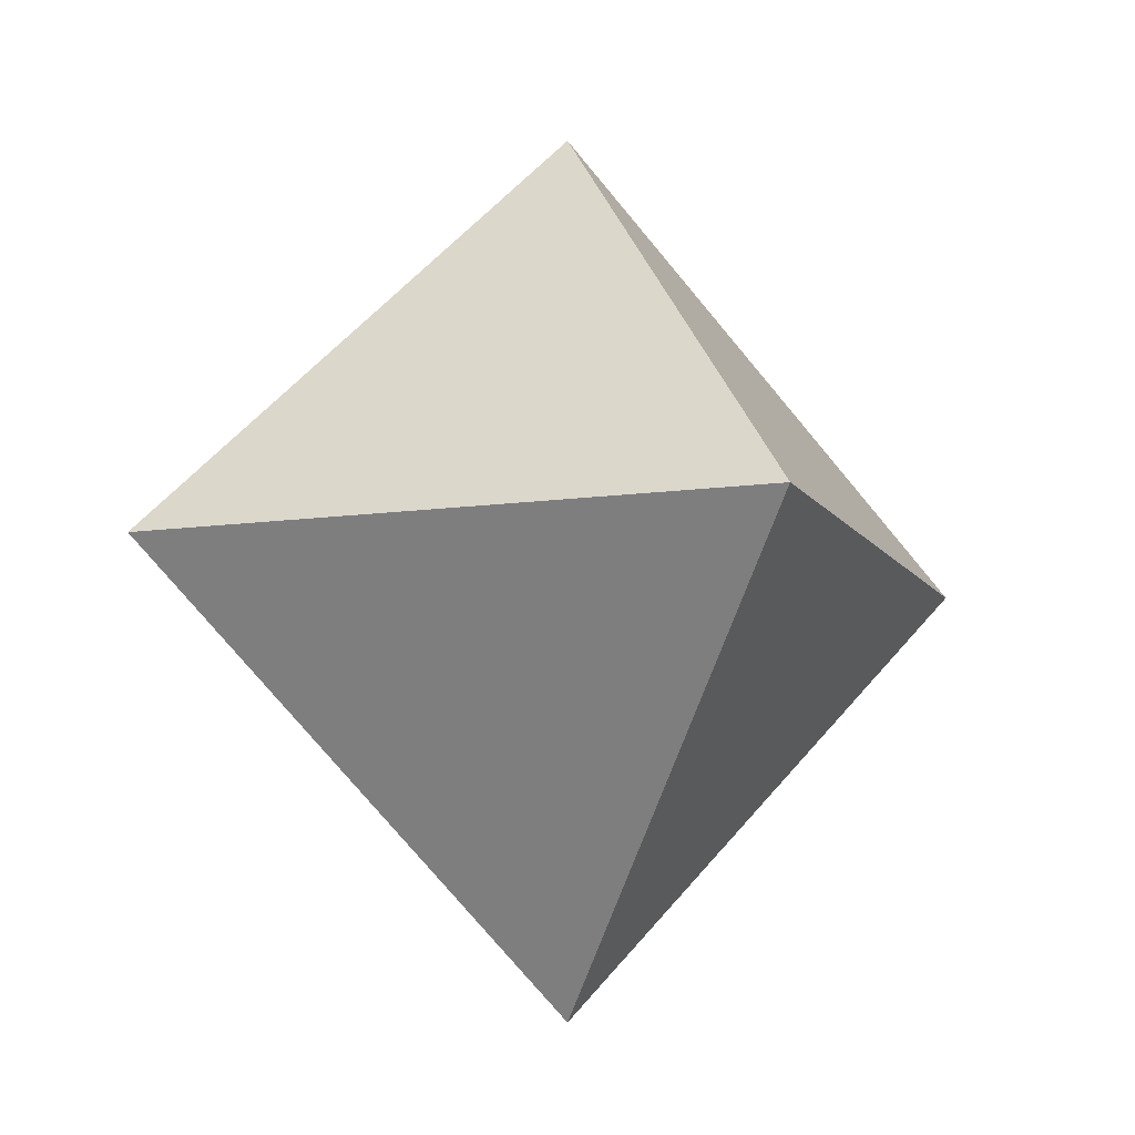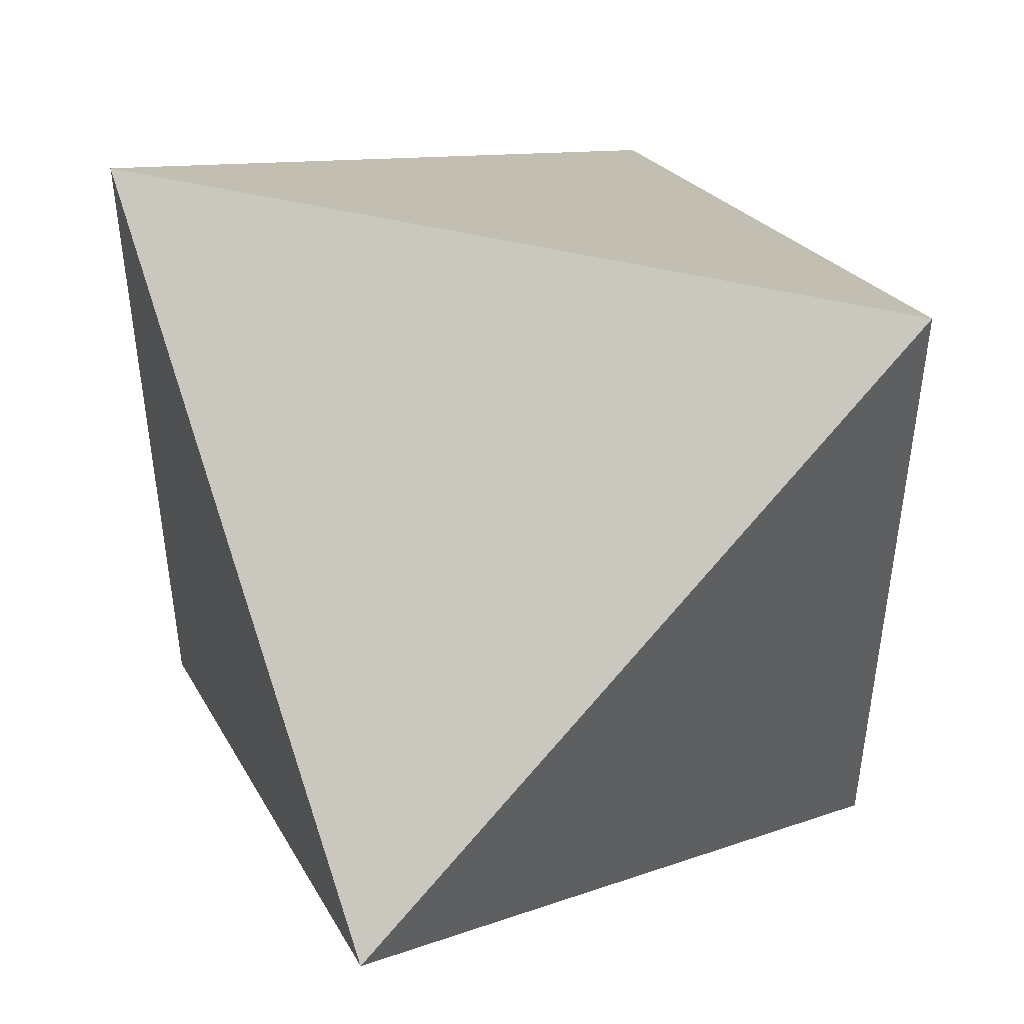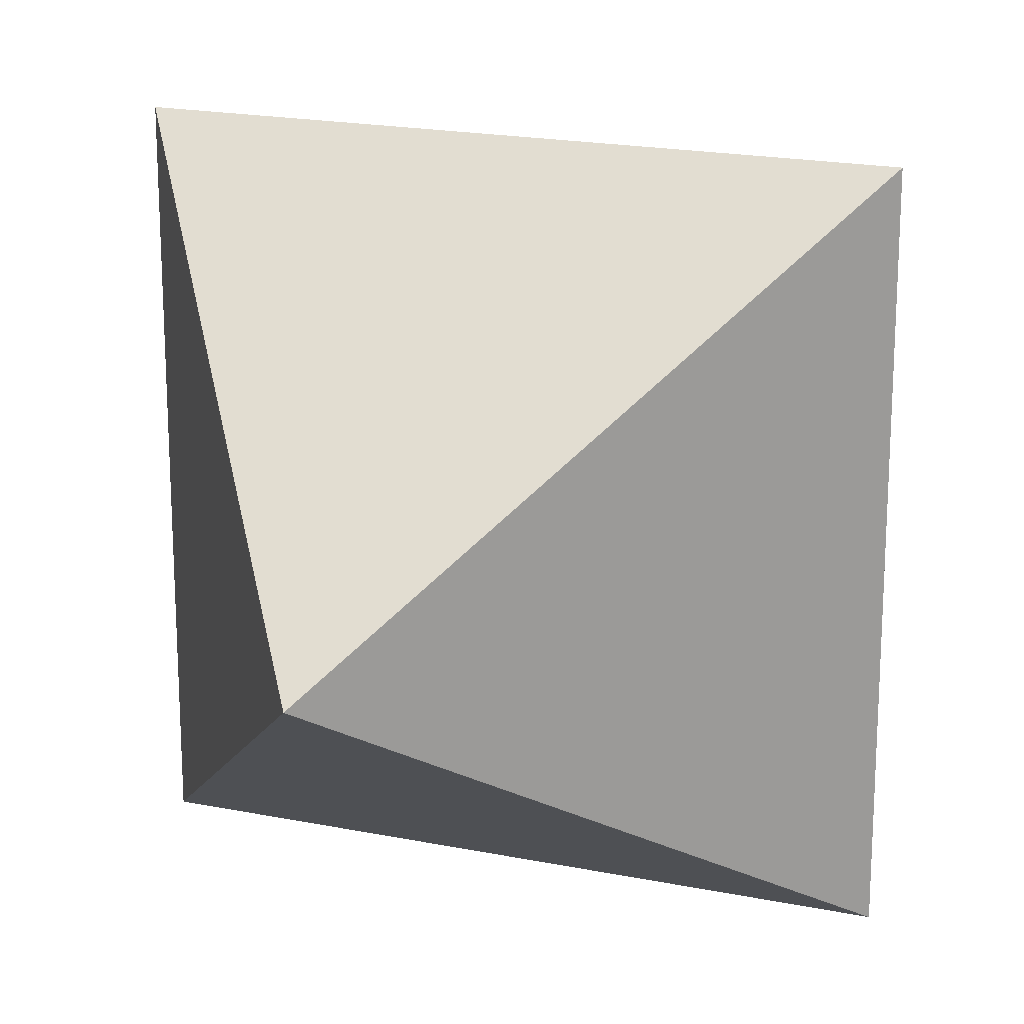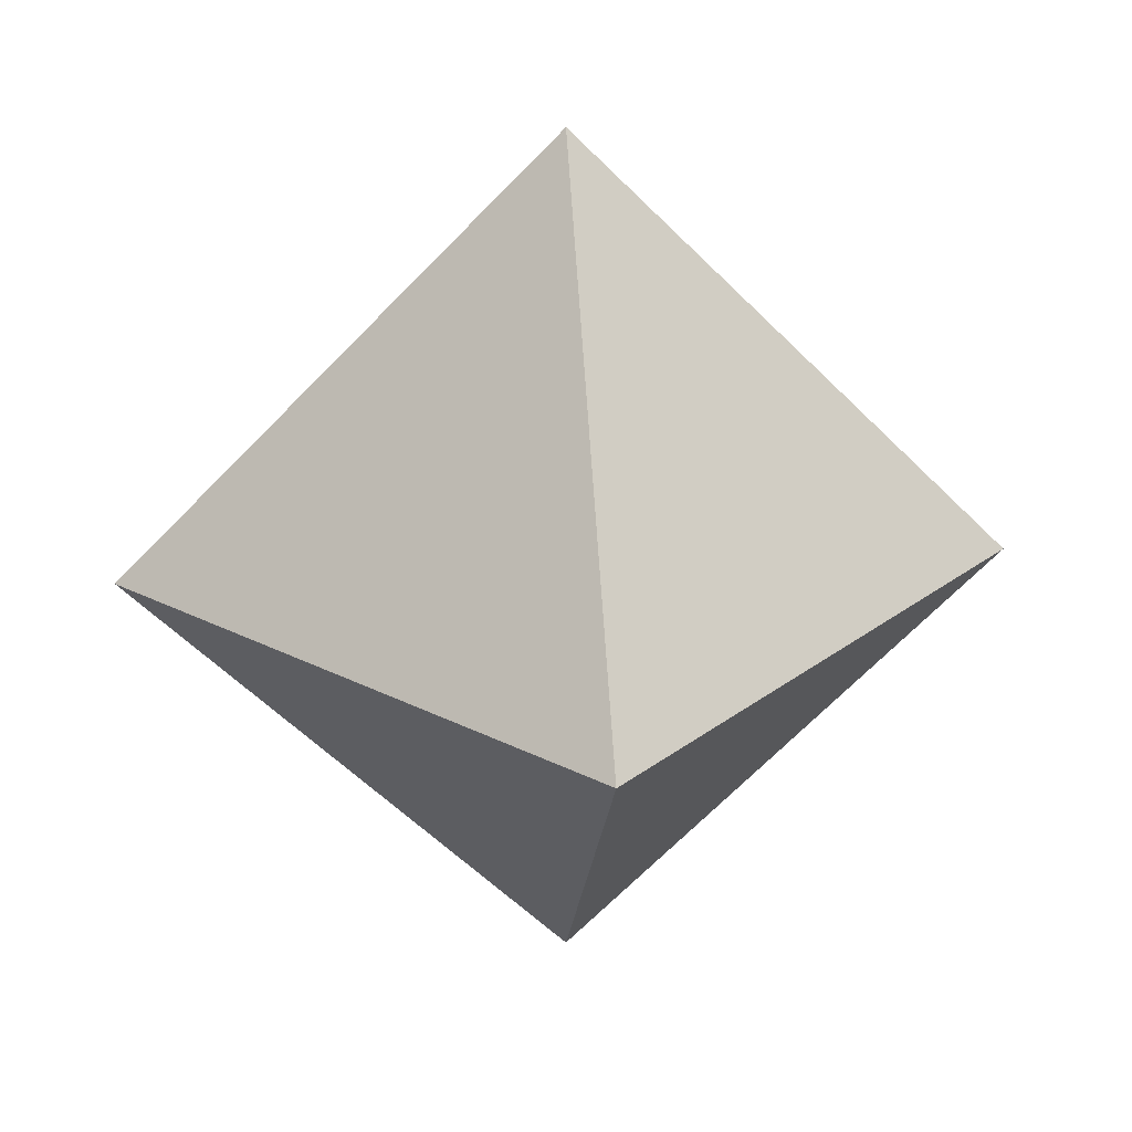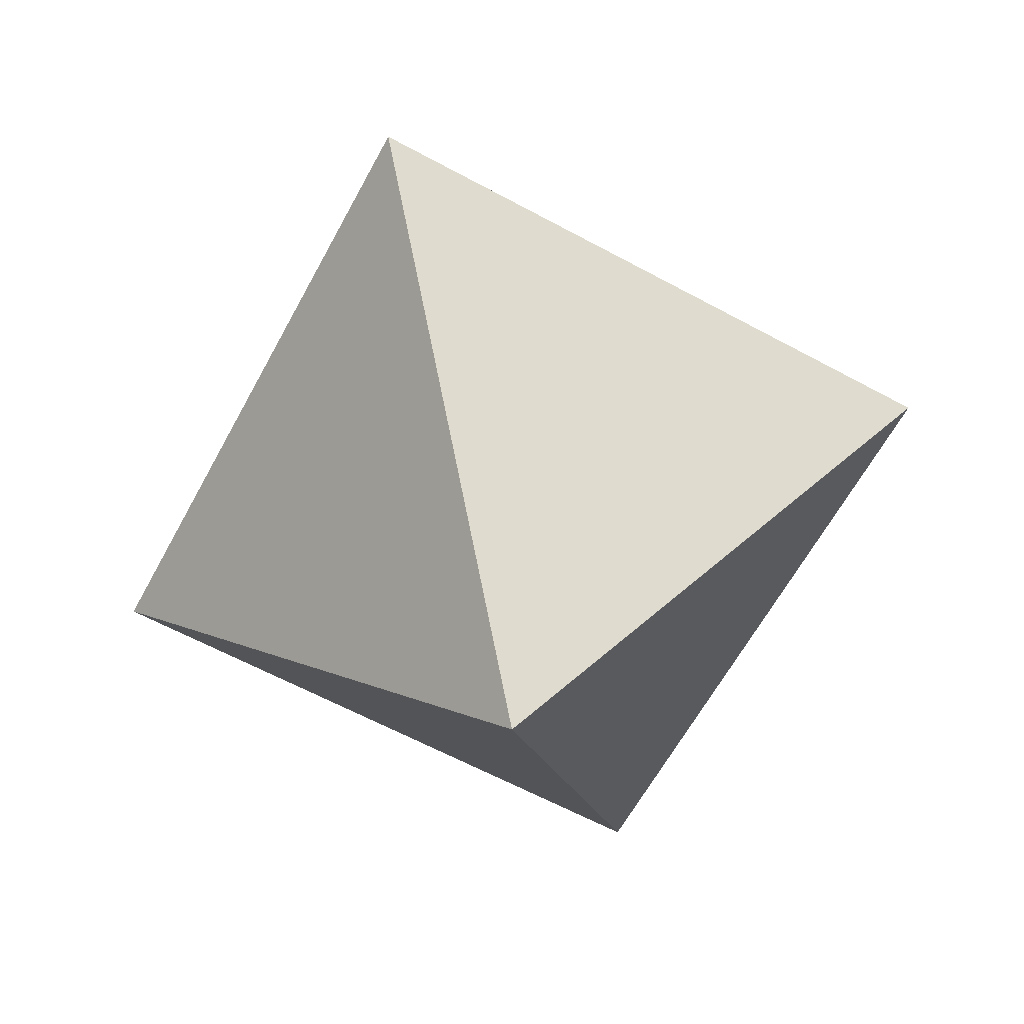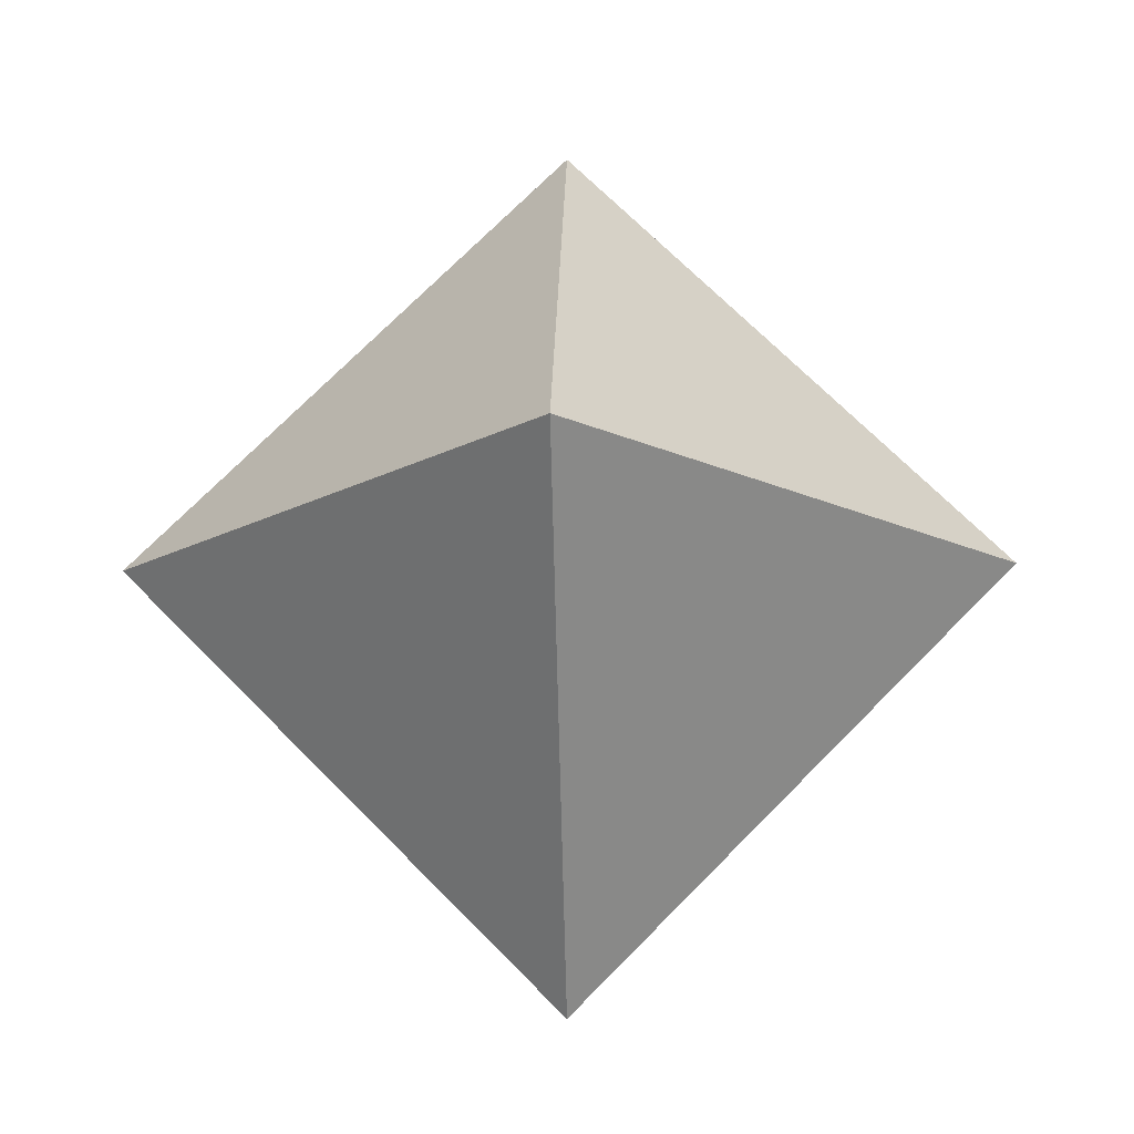
<metadata>
{"format":"obj","ext":"obj","renderer":"f3d","projection":"perspective","resolution":1024,"background":"white","views":[{"elev":-10.1,"azim":-159.6,"up":"+Y"},{"elev":50.4,"azim":-165.6,"up":"+Z"},{"elev":19.5,"azim":-159.2,"up":"+Z"},{"elev":24.7,"azim":39.6,"up":"+Y"},{"elev":-63.2,"azim":-28.6,"up":"+Y"},{"elev":-16.5,"azim":-133.2,"up":"+Y"}]}
</metadata>
<code>
v  0 0.45 -0
v  0.3182 0 -0.3182
v  -0.3182 0 -0.3182
v  -0.3182 0 0.3182
v  0.3182 0 0.3182
v  0 -0.45 -0
g d8p_COL
f 1 5 2
f 2 6 3
f 3 4 1
f 4 6 5
f 2 3 1
f 4 5 1
f 5 6 2
f 4 3 6

</code>
